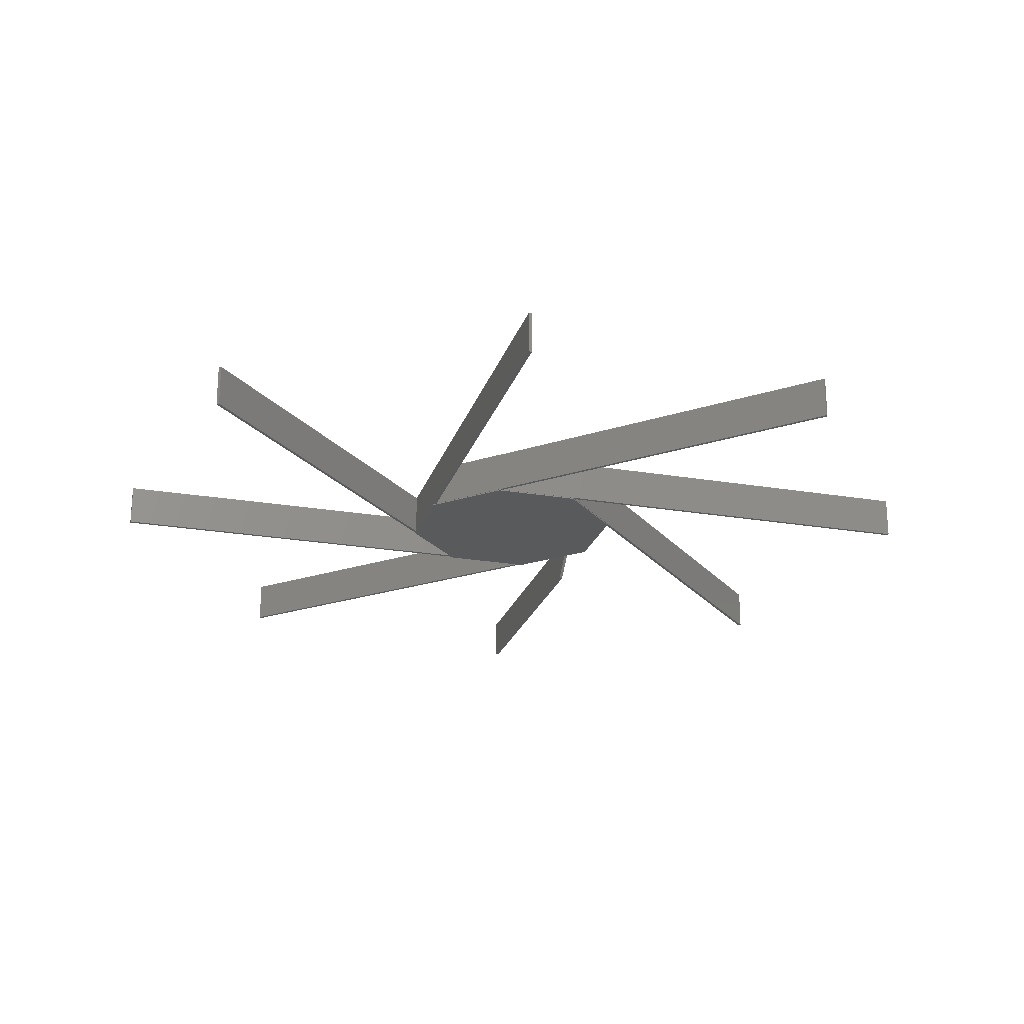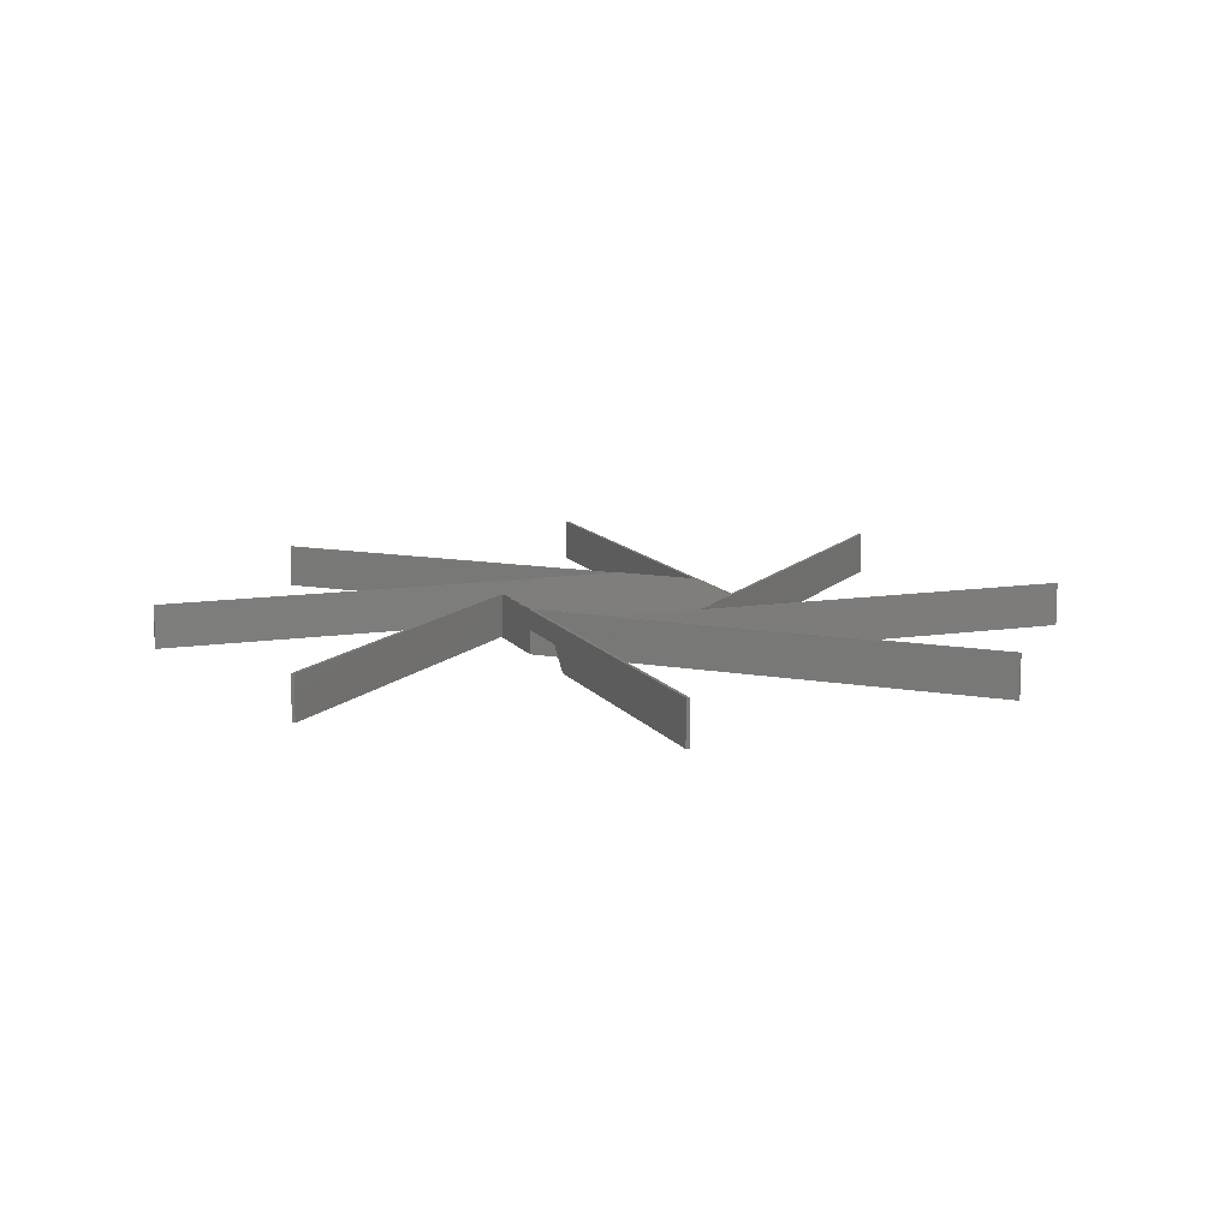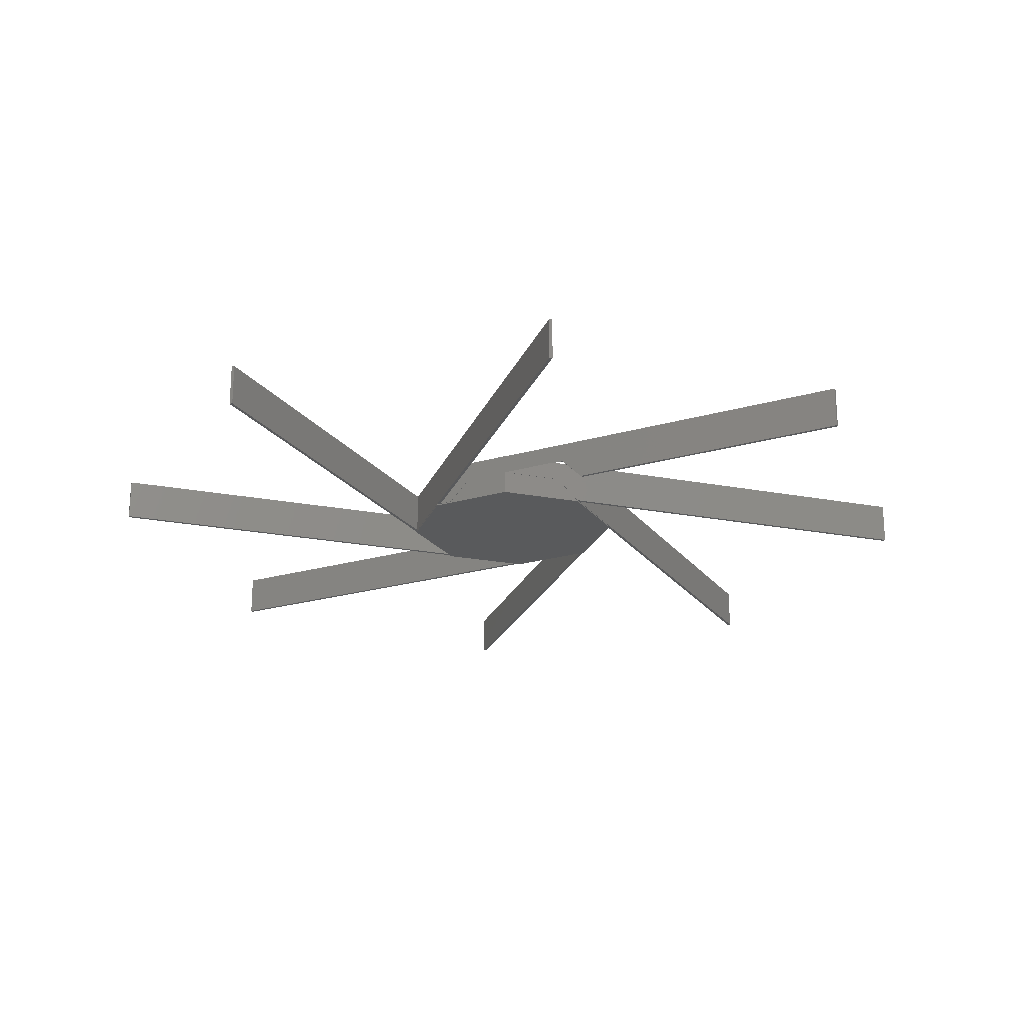
<metadata>
{"format":"stl","ext":"stl","renderer":"f3d","projection":"perspective","resolution":1024,"background":"white","views":[{"elev":-23.3,"azim":-0.9,"up":"+Y"},{"elev":11.4,"azim":174.2,"up":"+Y"},{"elev":-22.5,"azim":131.8,"up":"+Y"}]}
</metadata>
<code>
# stl→obj: 309 verts, 612 faces
v 0.3873 -0.6006 0.5035
v -0.08213 -0.6006 0.6299
v -0.08213 -0.6033 0.6299
v -0.0791 -0.6033 0.6291
v 0.1415 -0.6033 0.5697
v 0.3873 -0.6033 0.5035
v -0.06015 -0.841 0.624
v -0.06014 -0.8176 0.624
v -0.06011 -0.6033 0.624
v 0.3873 -0.841 0.5035
v 0.1455 -0.841 0.5686
v -0.06012 -0.6635 0.624
v -0.06014 -0.841 0.624
v 0.3873 -0.8474 0.5035
v -0.07913 -0.841 0.6291
v -0.08213 -0.841 0.6299
v -0.08213 -0.8474 0.6299
v 0.6299 -0.6006 0.08213
v 0.3889 -0.6033 0.5008
v 0.5013 -0.6033 0.3056
v 0.6299 -0.6033 0.08213
v 0.3987 -0.6033 0.4837
v 0.3987 -0.6635 0.4838
v 0.3987 -0.841 0.4838
v 0.3888 -0.841 0.5008
v 0.6299 -0.8474 0.08213
v 0.6299 -0.841 0.08213
v 0.5027 -0.841 0.303
v 0.3987 -0.8181 0.4838
v 0.5035 -0.6006 -0.3873
v 0.6291 -0.6033 0.07909
v 0.5035 -0.8474 -0.3873
v 0.5035 -0.6034 -0.3873
v 0.624 -0.841 0.06015
v 0.6291 -0.841 0.07913
v 0.624 -0.6033 0.06011
v 0.624 -0.6635 0.06012
v 0.08213 -0.6006 -0.6299
v 0.08213 -0.8474 -0.6299
v 0.08213 -0.8407 -0.6299
v 0.08356 -0.8403 -0.6291
v 0.08376 -0.8402 -0.629
v 0.08213 -0.6035 -0.6299
v 0.4836 -0.6034 -0.3987
v 0.3182 -0.6034 -0.494
v 0.08532 -0.8396 -0.628
v 0.08552 -0.8395 -0.6279
v 0.08702 -0.8387 -0.6271
v 0.0872 -0.8386 -0.627
v 0.4836 -0.7035 -0.3987
v 0.08863 -0.8376 -0.6261
v 0.0888 -0.8374 -0.626
v 0.4836 -0.7131 -0.3987
v 0.2032 -0.7132 -0.5602
v 0.2049 -0.7131 -0.5592
v 0.4575 -0.7131 -0.4138
v 0.09014 -0.8363 -0.6253
v 0.0903 -0.8362 -0.6252
v 0.2014 -0.7135 -0.5612
v 0.203 -0.7132 -0.5603
v 0.1996 -0.714 -0.5623
v 0.2012 -0.7136 -0.5613
v 0.1978 -0.7147 -0.5633
v 0.1994 -0.7141 -0.5624
v 0.1961 -0.7156 -0.5643
v 0.1976 -0.7148 -0.5634
v 0.1945 -0.7167 -0.5652
v 0.1959 -0.7157 -0.5644
v 0.193 -0.718 -0.5661
v 0.1943 -0.7168 -0.5653
v 0.1916 -0.7194 -0.5669
v 0.1928 -0.7181 -0.5662
v 0.1025 -0.8222 -0.6182
v 0.1915 -0.7196 -0.567
v 0.09168 -0.8347 -0.6244
v 0.09153 -0.8349 -0.6245
v -0.3873 -0.6006 -0.5035
v 0.07892 -0.6035 -0.629
v 0.05994 -0.6035 -0.6239
v -0.1217 -0.6035 -0.575
v -0.3873 -0.6035 -0.5035
v 0.05991 -0.8411 -0.6239
v 0.05991 -0.8209 -0.6239
v 0.05993 -0.7027 -0.6239
v 0.05993 -0.7031 -0.6239
v 0.05993 -0.7037 -0.6239
v -0.3873 -0.8411 -0.5035
v -0.1177 -0.8411 -0.5761
v 0.05993 -0.7045 -0.6239
v -0.3873 -0.8474 -0.5035
v 0.08185 -0.8407 -0.6298
v 0.08145 -0.8408 -0.6297
v 0.05993 -0.7055 -0.6239
v 0.05993 -0.7066 -0.6239
v 0.05993 -0.7079 -0.6239
v 0.05993 -0.7093 -0.6239
v 0.07894 -0.841 -0.629
v 0.07815 -0.8411 -0.6288
v 0.05992 -0.7304 -0.6239
v 0.05991 -0.8348 -0.6239
v 0.076 -0.8411 -0.6282
v -0.6299 -0.6006 -0.08213
v -0.389 -0.6035 -0.5006
v -0.4941 -0.6034 -0.318
v -0.6299 -0.6034 -0.08213
v -0.3988 -0.6035 -0.4835
v -0.3988 -0.6636 -0.4835
v -0.3988 -0.8411 -0.4835
v -0.389 -0.8411 -0.5005
v -0.6299 -0.8474 -0.08213
v -0.6299 -0.8411 -0.08213
v -0.4926 -0.8411 -0.3205
v -0.3988 -0.8204 -0.4835
v -0.5035 -0.8474 0.3873
v -0.5035 -0.6006 0.3873
v -0.629 -0.6034 -0.07893
v -0.5723 -0.6034 0.1316
v -0.5035 -0.6033 0.3873
v -0.6239 -0.6034 -0.05994
v -0.6239 -0.6636 -0.05993
v -0.6239 -0.8411 -0.05991
v -0.629 -0.8411 -0.07889
v -0.5035 -0.841 0.3873
v -0.5723 -0.8411 0.1317
v -0.6239 -0.8193 -0.05991
v -0.5007 -0.6033 0.3889
v -0.3054 -0.6033 0.5014
v -0.4836 -0.6033 0.3987
v -0.4836 -0.841 0.3987
v -0.5007 -0.841 0.3889
v -0.3029 -0.841 0.5028
v -0.4836 -0.8181 0.3987
v -0.4836 -0.6635 0.3987
v 0.4011 -0.6033 0.4831
v 1.371 -0.6035 -1.198
v 0.4011 -0.841 0.4831
v 1.371 -0.8412 -1.198
v 1.355 -0.6035 -1.207
v 1.355 -0.8412 -1.207
v -0.6251 -0.6034 -0.05789
v -0.1221 -0.6031 1.817
v -0.6251 -0.8411 -0.05785
v -0.1221 -0.8408 1.817
v -0.1044 -0.6031 1.812
v -0.1044 -0.8408 1.812
v -0.05795 -0.6033 0.6252
v 1.817 -0.6033 0.1222
v -0.05794 -0.841 0.6252
v 1.817 -0.841 0.1222
v 1.812 -0.6033 0.1046
v 1.812 -0.841 0.1046
v -0.401 -0.6035 -0.4829
v -1.371 -0.6033 1.198
v -0.401 -0.8411 -0.4829
v -1.371 -0.8409 1.198
v -1.355 -0.6032 1.207
v -1.355 -0.8409 1.207
v -0.483 -0.6033 0.4011
v 1.198 -0.6031 1.371
v -0.483 -0.841 0.4012
v 1.198 -0.8408 1.371
v 1.207 -0.6031 1.355
v 1.207 -0.8408 1.355
v 0.6252 -0.841 0.05809
v 0.624 -0.841 0.06014
v 0.622 -0.841 0.05283
v 0.6069 -0.841 -0.003316
v 0.6086 -0.841 -0.003766
v 0.4008 -0.7196 -0.7781
v 0.1222 -0.6036 -1.816
v 0.1222 -0.8413 -1.816
v 0.3709 -0.8347 -0.8893
v 0.3669 -0.8412 -0.9043
v 0.368 -0.8407 -0.9001
v 0.3675 -0.8411 -0.9022
v 0.3686 -0.8402 -0.8981
v 0.3691 -0.8395 -0.8962
v 0.3696 -0.8386 -0.8943
v 0.3701 -0.8375 -0.8925
v 0.3705 -0.8362 -0.8908
v 0.4012 -0.7181 -0.7766
v 0.4016 -0.7169 -0.7749
v 0.4021 -0.7158 -0.7731
v 0.4026 -0.7148 -0.7712
v 0.4031 -0.7141 -0.7693
v 0.4037 -0.7136 -0.7673
v 0.4048 -0.7132 -0.7631
v 0.6251 -0.6033 0.05806
v 0.4042 -0.7133 -0.7652
v 0.5707 -0.7131 -0.145
v 0.5712 -0.7132 -0.1429
v 0.5718 -0.7135 -0.1408
v 0.5723 -0.714 -0.1388
v 0.5728 -0.7147 -0.1368
v 0.5734 -0.7157 -0.135
v 0.5747 -0.7195 -0.13
v 0.5738 -0.7168 -0.1332
v 0.5743 -0.718 -0.1315
v 0.6045 -0.8346 -0.01875
v 0.6049 -0.8361 -0.01721
v 0.6054 -0.8373 -0.01554
v 0.6059 -0.8384 -0.01376
v 0.6064 -0.8394 -0.01188
v 0.6069 -0.8401 -0.009919
v 0.6074 -0.8406 -0.007902
v 0.608 -0.8409 -0.005847
v 0.1045 -0.6036 -1.812
v 0.4836 -0.6661 -0.3987
v 0.3871 -0.7132 -0.7584
v 0.3866 -0.7133 -0.7605
v 0.386 -0.7136 -0.7625
v 0.3855 -0.7141 -0.7645
v 0.385 -0.7148 -0.7665
v 0.3845 -0.7158 -0.7684
v 0.384 -0.7169 -0.7702
v 0.3831 -0.7196 -0.7734
v 0.3835 -0.7181 -0.7718
v 0.1045 -0.8413 -1.812
v 0.3533 -0.8347 -0.8846
v 0.3493 -0.8412 -0.8995
v 0.3529 -0.8362 -0.8861
v 0.3524 -0.8375 -0.8878
v 0.3519 -0.8386 -0.8896
v 0.3514 -0.8395 -0.8914
v 0.3509 -0.8402 -0.8934
v 0.3504 -0.8407 -0.8954
v 0.3498 -0.8411 -0.8975
v 0.5724 -0.6034 -0.1315
v 0.5007 -0.6034 -0.3889
v 0.624 -0.8192 0.06014
v 0.6028 -0.8346 -0.0183
v 0.5759 -0.7311 -0.1183
v 0.6063 -0.8409 -0.005397
v 0.6068 -0.841 -0.003514
v 0.6058 -0.8406 -0.007451
v 0.6063 -0.8409 -0.005592
v 0.6052 -0.8401 -0.009467
v 0.6057 -0.8406 -0.007643
v 0.6047 -0.8394 -0.01143
v 0.6052 -0.84 -0.009654
v 0.6042 -0.8384 -0.01331
v 0.6046 -0.8393 -0.01161
v 0.6037 -0.8373 -0.01509
v 0.6041 -0.8383 -0.01348
v 0.6033 -0.8361 -0.01676
v 0.6037 -0.8372 -0.01525
v 0.6032 -0.8359 -0.01691
v 0.05799 -0.6035 -0.625
v -1.816 -0.6035 -0.122
v 0.058 -0.8411 -0.625
v -1.816 -0.8411 -0.122
v -1.812 -0.6035 -0.1044
v -1.812 -0.8411 -0.1044
v -1.198 -0.6036 -1.371
v 0.1924 -0.7196 -0.5686
v 0.1938 -0.7181 -0.5678
v 0.1953 -0.7168 -0.5669
v 0.1969 -0.7157 -0.566
v 0.1986 -0.7148 -0.565
v 0.2003 -0.7141 -0.564
v 0.09268 -0.8347 -0.6261
v -1.198 -0.8413 -1.371
v 0.07924 -0.8411 -0.6339
v 0.2058 -0.7131 -0.5608
v 0.483 -0.6034 -0.401
v 0.204 -0.7132 -0.5619
v 0.4831 -0.7131 -0.4009
v 0.2021 -0.7136 -0.563
v 0.08295 -0.8407 -0.6317
v 0.0811 -0.841 -0.6328
v 0.08476 -0.8402 -0.6307
v 0.08651 -0.8395 -0.6297
v 0.0882 -0.8386 -0.6287
v 0.0898 -0.8374 -0.6278
v 0.0913 -0.8362 -0.6269
v -1.207 -0.8413 -1.355
v -1.207 -0.6036 -1.355
v -1.803 -0.6037 -1.72
v -1.803 -0.8414 -1.72
v -2.483 -0.8411 0.07577
v -2.483 -0.6035 0.07573
v 0.07681 -0.8407 2.487
v 0.0768 -0.603 2.487
v 1.819 -0.8407 1.708
v 1.819 -0.6031 1.708
v -1.708 -0.6032 1.819
v -1.724 -0.6032 1.81
v 1.725 -0.8412 -1.811
v 1.709 -0.8412 -1.82
v -0.05958 -0.8414 -2.494
v -0.07724 -0.8414 -2.489
v 2.501 -0.841 -0.06142
v 2.496 -0.841 -0.07908
v 1.81 -0.8407 1.724
v 1.81 -0.6031 1.724
v 2.496 -0.6033 -0.07911
v 2.501 -0.6033 -0.06145
v 1.709 -0.6036 -1.821
v 1.725 -0.6036 -1.811
v -0.07724 -0.6037 -2.489
v -0.05959 -0.6037 -2.494
v -1.813 -0.6037 -1.704
v -1.813 -0.8414 -1.704
v -2.488 -0.8411 0.05811
v -2.488 -0.6035 0.05807
v -1.708 -0.8409 1.819
v -1.724 -0.8409 1.81
v 0.05915 -0.8407 2.492
v 0.05914 -0.603 2.492
f 1 2 3
f 1 3 4
f 5 6 1
f 7 8 9
f 9 5 1
f 1 4 9
f 9 1 9
f 10 11 7
f 9 9 12
f 9 12 13
f 14 10 7
f 7 9 13
f 15 16 17
f 14 7 13
f 13 15 17
f 13 17 14
f 18 1 6
f 18 6 19
f 20 21 18
f 22 20 18
f 18 19 22
f 18 22 23
f 22 18 23
f 24 25 10
f 22 23 24
f 10 14 26
f 26 27 28
f 26 28 24
f 10 26 24
f 24 10 24
f 24 24 29
f 24 29 22
f 30 18 21
f 30 21 31
f 32 33 30
f 27 26 32
f 34 35 27
f 34 27 32
f 30 31 36
f 37 34 32
f 30 36 37
f 37 32 30
f 38 30 33
f 32 39 40
f 40 41 42
f 32 40 42
f 43 38 33
f 44 45 43
f 44 43 33
f 32 42 46
f 47 48 49
f 32 46 47
f 44 33 32
f 50 44 32
f 32 47 49
f 49 51 52
f 32 49 52
f 53 50 32
f 54 55 56
f 56 53 32
f 32 52 57
f 32 57 58
f 54 56 32
f 59 60 54
f 61 62 59
f 63 64 61
f 65 66 63
f 67 68 65
f 69 70 67
f 71 72 69
f 73 74 71
f 75 73 71
f 71 69 67
f 67 65 63
f 63 61 59
f 59 54 32
f 32 58 76
f 75 71 67
f 32 76 75
f 63 59 32
f 75 67 63
f 32 75 63
f 77 38 43
f 43 78 79
f 80 81 77
f 82 83 79
f 79 80 77
f 77 43 79
f 84 85 86
f 79 77 79
f 87 88 82
f 82 79 79
f 84 86 89
f 82 79 84
f 90 87 82
f 91 40 39
f 92 91 39
f 39 90 82
f 84 89 93
f 94 95 96
f 84 93 94
f 97 92 39
f 98 97 39
f 82 84 94
f 94 96 99
f 94 99 100
f 101 98 39
f 82 101 39
f 82 94 100
f 82 39 82
f 100 82 82
f 102 77 81
f 102 81 103
f 104 105 102
f 106 104 102
f 106 107 108
f 108 109 87
f 87 90 110
f 110 111 112
f 110 112 108
f 108 87 110
f 108 110 108
f 108 108 113
f 106 108 113
f 106 102 103
f 106 113 106
f 103 106 106
f 26 14 17
f 17 114 110
f 110 90 39
f 39 32 26
f 26 17 110
f 110 39 26
f 115 102 105
f 115 105 116
f 117 118 115
f 119 117 115
f 119 120 121
f 121 122 111
f 111 110 114
f 114 123 124
f 114 124 121
f 119 115 116
f 119 116 119
f 125 119 119
f 111 114 121
f 125 119 121
f 121 111 121
f 121 121 125
f 2 115 118
f 2 118 126
f 127 3 2
f 128 127 2
f 129 130 123
f 123 114 17
f 17 16 131
f 17 131 129
f 128 2 126
f 132 128 126
f 132 126 128
f 123 17 129
f 129 132 128
f 129 123 129
f 133 129 129
f 128 133 129
f 115 2 1
f 1 18 30
f 30 38 77
f 77 102 115
f 115 1 30
f 30 77 115
f 134 135 136
f 137 136 135
f 138 36 37
f 138 37 139
f 137 136 28
f 27 35 139
f 137 28 27
f 27 139 137
f 135 134 20
f 21 31 138
f 135 20 21
f 135 21 138
f 134 136 29
f 134 29 22
f 140 141 142
f 143 142 141
f 144 128 133
f 144 133 145
f 143 142 124
f 123 130 145
f 143 124 123
f 123 145 143
f 141 140 117
f 118 126 144
f 141 117 118
f 141 118 144
f 140 142 125
f 140 125 119
f 146 147 148
f 149 148 147
f 150 22 23
f 150 23 151
f 149 148 11
f 10 25 151
f 149 11 10
f 10 151 149
f 147 146 5
f 6 19 150
f 147 5 6
f 147 6 150
f 146 148 8
f 146 8 9
f 152 153 154
f 155 154 153
f 156 119 120
f 156 120 157
f 155 154 112
f 111 122 157
f 155 112 111
f 111 157 155
f 153 152 104
f 105 116 156
f 153 104 105
f 153 105 156
f 152 154 113
f 152 113 106
f 158 159 160
f 161 160 159
f 162 9 12
f 162 12 163
f 161 160 131
f 16 15 163
f 161 131 16
f 16 163 161
f 159 158 127
f 3 4 162
f 159 127 3
f 159 3 162
f 158 160 132
f 158 132 128
f 164 165 166
f 164 166 167
f 164 167 168
f 169 170 171
f 172 171 173
f 174 173 175
f 176 173 174
f 177 173 176
f 178 173 177
f 179 173 178
f 180 173 179
f 172 173 180
f 169 171 172
f 181 170 169
f 182 170 181
f 183 170 182
f 184 170 183
f 185 170 184
f 186 170 185
f 187 188 170
f 189 170 186
f 187 170 189
f 190 188 187
f 191 188 190
f 192 188 191
f 193 188 192
f 194 188 193
f 195 188 194
f 196 164 188
f 197 188 195
f 198 188 197
f 196 188 198
f 199 164 196
f 200 164 199
f 201 164 200
f 202 164 201
f 168 164 202
f 168 202 203
f 168 203 204
f 168 204 205
f 168 205 206
f 207 44 208
f 207 208 209
f 207 209 210
f 207 210 211
f 207 211 212
f 207 213 214
f 207 214 215
f 216 207 217
f 207 215 217
f 218 216 219
f 220 219 221
f 220 221 222
f 220 222 223
f 220 223 224
f 220 224 225
f 220 225 226
f 220 226 227
f 218 219 220
f 207 212 213
f 207 216 218
f 220 218 173
f 218 171 173
f 170 188 228
f 33 229 207
f 170 228 33
f 170 33 207
f 188 164 230
f 188 230 36
f 199 231 232
f 199 232 196
f 219 172 216
f 169 216 172
f 206 233 234
f 206 234 168
f 205 235 236
f 205 236 206
f 204 237 238
f 204 238 205
f 203 239 240
f 203 240 204
f 202 241 242
f 202 242 203
f 201 243 244
f 201 244 202
f 200 245 246
f 200 246 201
f 199 231 247
f 199 247 200
f 173 220 175
f 227 175 220
f 175 227 174
f 226 174 227
f 174 226 176
f 225 176 226
f 176 225 177
f 224 177 225
f 177 224 178
f 223 178 224
f 178 223 179
f 222 179 223
f 179 222 180
f 221 180 222
f 180 221 172
f 219 172 221
f 187 209 189
f 210 189 209
f 189 210 186
f 211 186 210
f 186 211 185
f 212 185 211
f 185 212 184
f 213 184 212
f 184 213 183
f 214 183 213
f 183 214 182
f 215 182 214
f 182 215 181
f 217 181 215
f 181 217 169
f 216 169 217
f 248 249 250
f 251 250 249
f 252 106 107
f 252 107 253
f 251 250 88
f 87 109 253
f 251 88 87
f 87 253 251
f 249 248 80
f 81 103 252
f 249 80 81
f 249 81 252
f 248 250 83
f 248 83 79
f 254 255 256
f 254 256 257
f 254 257 258
f 254 258 259
f 254 259 260
f 261 262 263
f 264 265 266
f 267 265 264
f 254 268 266
f 254 260 268
f 254 266 265
f 262 255 254
f 261 255 262
f 269 263 270
f 271 263 269
f 272 263 271
f 273 263 272
f 274 263 273
f 275 263 274
f 261 263 275
f 276 262 263
f 254 265 45
f 43 78 277
f 254 45 43
f 254 43 277
f 265 267 50
f 265 50 44
f 255 74 73
f 255 73 261
f 264 55 54
f 264 54 266
f 266 60 59
f 266 59 268
f 268 62 61
f 268 61 260
f 260 64 63
f 260 63 259
f 259 66 65
f 259 65 258
f 258 68 67
f 258 67 257
f 257 70 69
f 257 69 256
f 256 72 71
f 256 71 255
f 263 101 98
f 263 98 270
f 270 97 92
f 270 92 269
f 271 269 91
f 40 41 271
f 91 40 271
f 271 42 46
f 271 46 272
f 272 47 48
f 272 48 273
f 273 49 51
f 273 51 274
f 274 52 57
f 274 57 275
f 275 58 76
f 275 76 261
f 262 254 278
f 262 278 279
f 252 253 280
f 252 280 281
f 144 145 282
f 144 282 283
f 162 163 284
f 162 284 285
f 153 156 286
f 153 286 287
f 139 137 288
f 139 288 289
f 218 171 290
f 218 290 291
f 151 149 292
f 151 292 293
f 61 64 260
f 93 94 277
f 67 70 257
f 244 241 202
f 101 82 276
f 101 276 263
f 100 82 276
f 94 95 277
f 12 13 163
f 79 80 248
f 103 106 252
f 79 84 277
f 129 131 160
f 15 13 163
f 84 85 277
f 120 121 157
f 53 50 267
f 99 100 276
f 65 68 258
f 242 239 203
f 63 66 259
f 71 74 255
f 106 104 152
f 116 119 156
f 23 24 151
f 56 53 267
f 86 89 277
f 21 27 35
f 35 34 37
f 37 36 31
f 31 21 35
f 35 37 31
f 51 52 274
f 27 21 20
f 20 22 29
f 29 24 28
f 28 27 20
f 20 29 28
f 82 88 250
f 109 108 253
f 41 42 271
f 95 96 277
f 240 237 204
f 121 125 142
f 7 11 148
f 25 24 151
f 89 93 277
f 108 113 154
f 236 233 206
f 37 34 139
f 107 108 253
f 44 45 265
f 78 79 277
f 119 117 140
f 126 128 144
f 165 230 164
f 234 167 168
f 9 5 146
f 19 22 150
f 73 75 261
f 246 243 201
f 57 58 275
f 92 91 269
f 54 60 266
f 24 28 136
f 35 34 139
f 22 20 134
f 31 36 138
f 108 112 154
f 122 121 157
f 128 127 158
f 4 9 162
f 96 99 276
f 96 276 277
f 76 75 261
f 24 29 136
f 55 56 267
f 55 267 264
f 36 228 188
f 229 44 207
f 238 235 205
f 7 8 148
f 59 62 268
f 85 86 277
f 48 49 273
f 46 47 272
f 98 97 270
f 69 72 256
f 247 245 200
f 133 129 145
f 129 132 160
f 121 124 142
f 130 129 145
f 82 83 250
f 285 284 294
f 285 294 295
f 163 161 294
f 163 294 284
f 161 159 295
f 161 295 294
f 159 162 285
f 159 285 295
f 296 293 292
f 296 292 297
f 149 147 297
f 149 297 292
f 147 150 296
f 147 296 297
f 150 151 293
f 150 293 296
f 298 289 288
f 298 288 299
f 137 135 299
f 137 299 288
f 135 138 298
f 135 298 299
f 138 139 289
f 138 289 298
f 300 291 290
f 300 290 301
f 207 218 291
f 207 291 300
f 170 207 300
f 170 300 301
f 171 170 301
f 171 301 290
f 302 303 279
f 302 279 278
f 276 262 279
f 276 279 303
f 277 276 303
f 277 303 302
f 254 277 302
f 254 302 278
f 281 280 304
f 281 304 305
f 253 251 304
f 253 304 280
f 251 249 305
f 251 305 304
f 249 252 281
f 249 281 305
f 286 306 307
f 286 307 287
f 156 157 306
f 156 306 286
f 157 155 307
f 157 307 306
f 155 153 287
f 155 287 307
f 283 282 308
f 283 308 309
f 145 143 308
f 145 308 282
f 143 141 309
f 143 309 308
f 141 144 283
f 141 283 309

</code>
